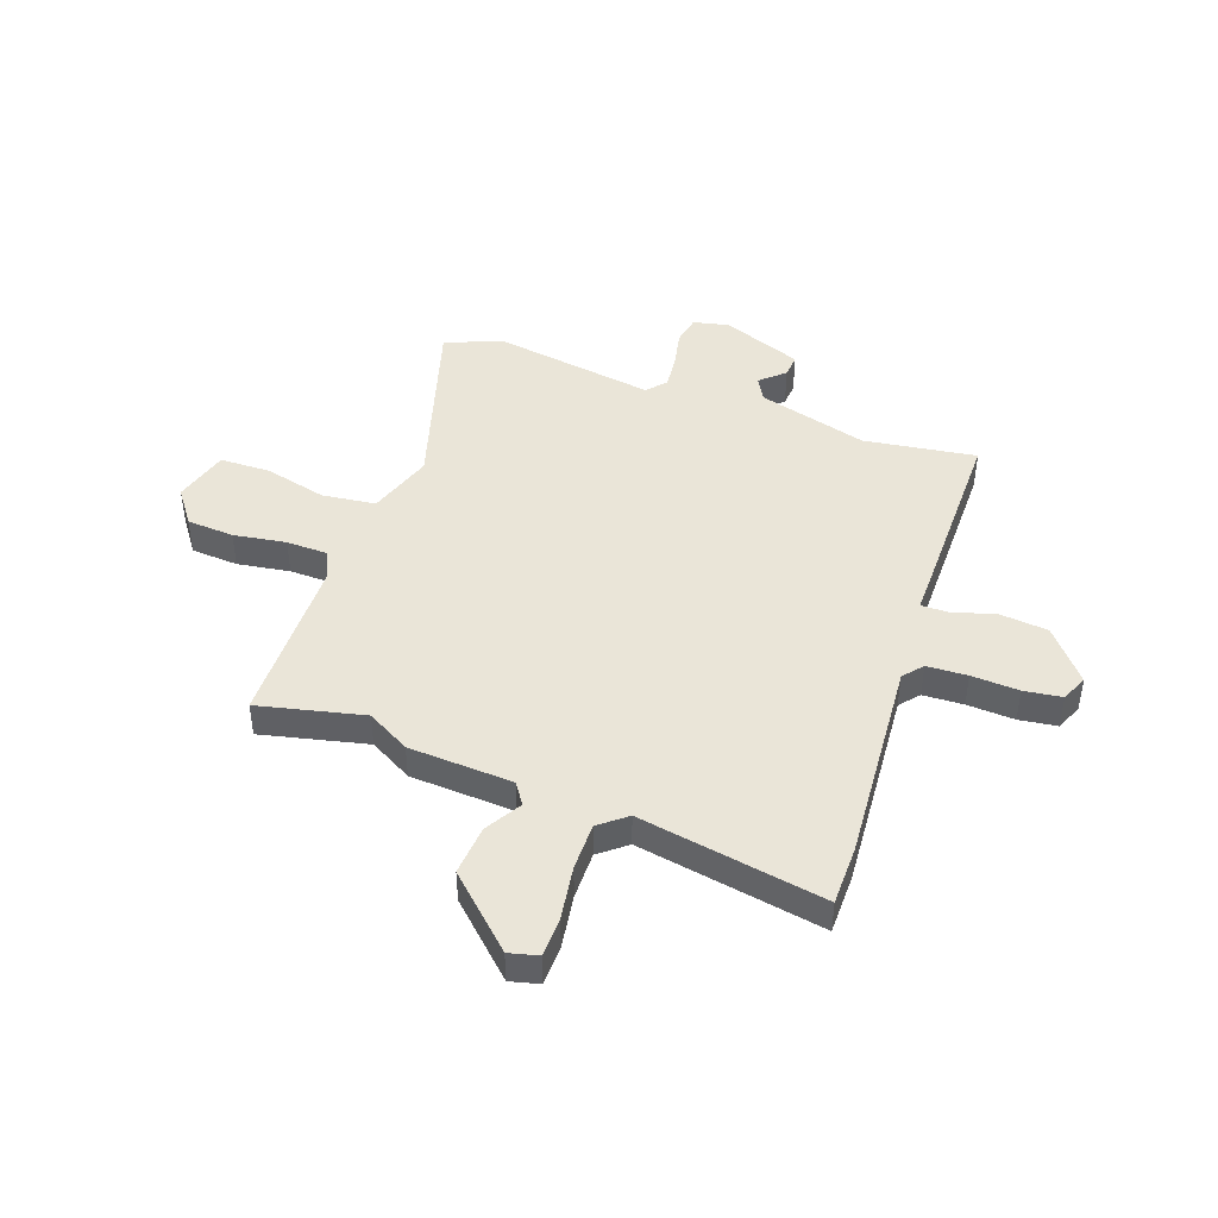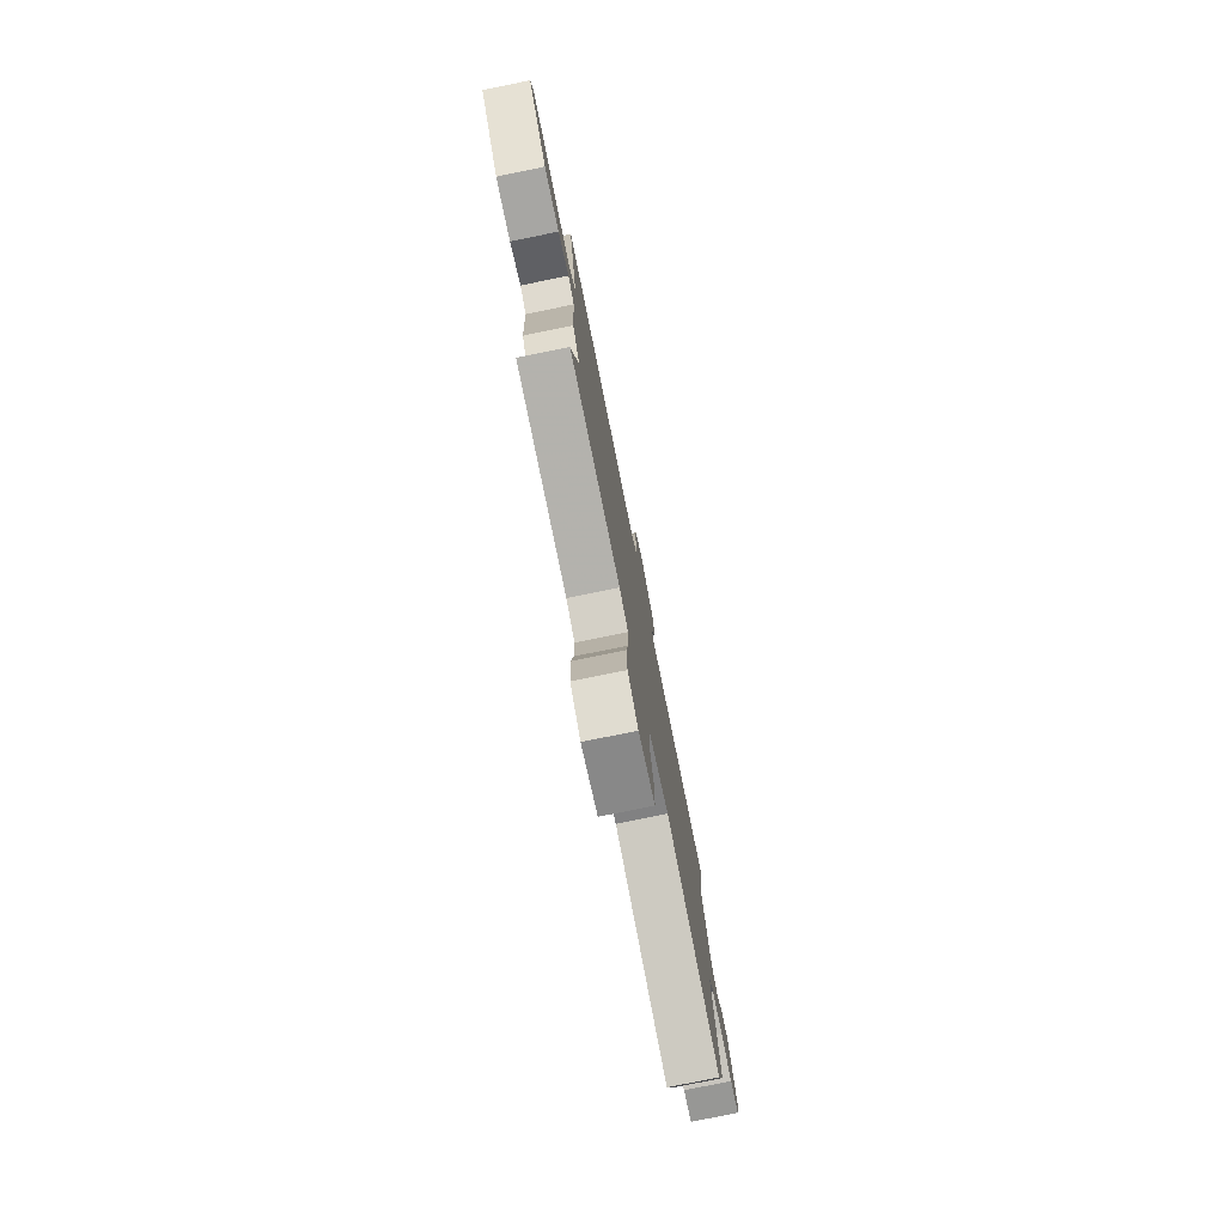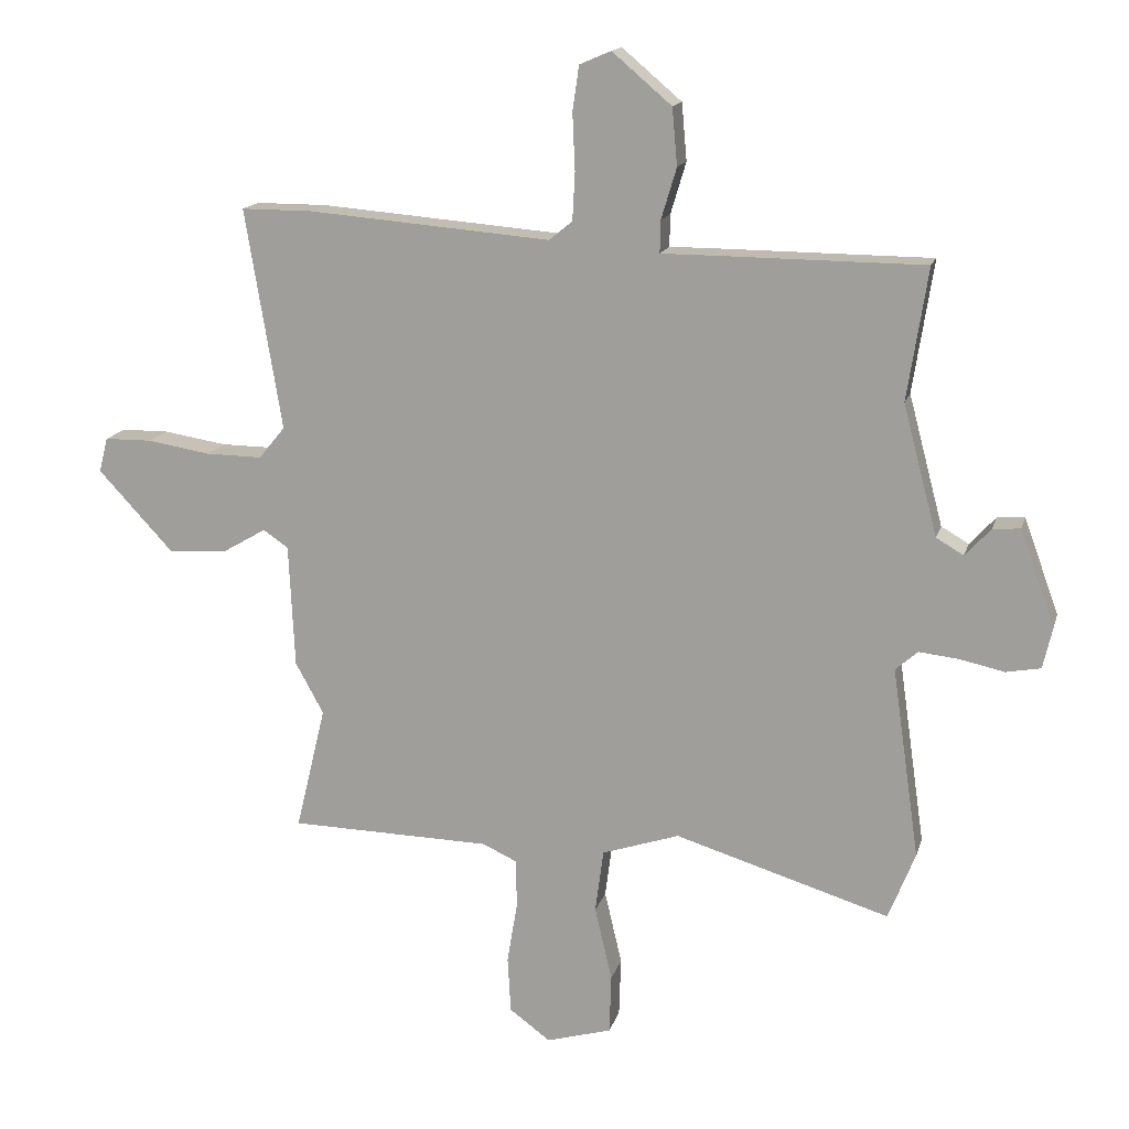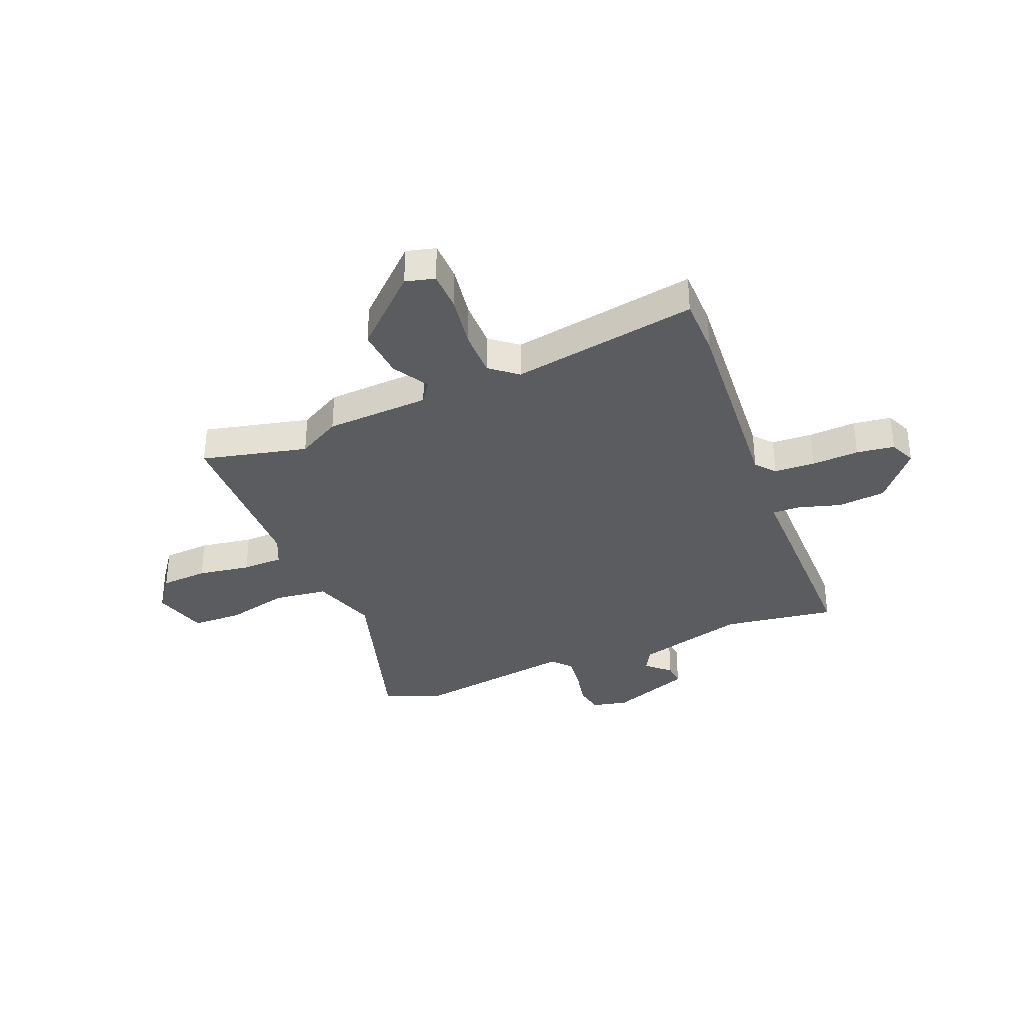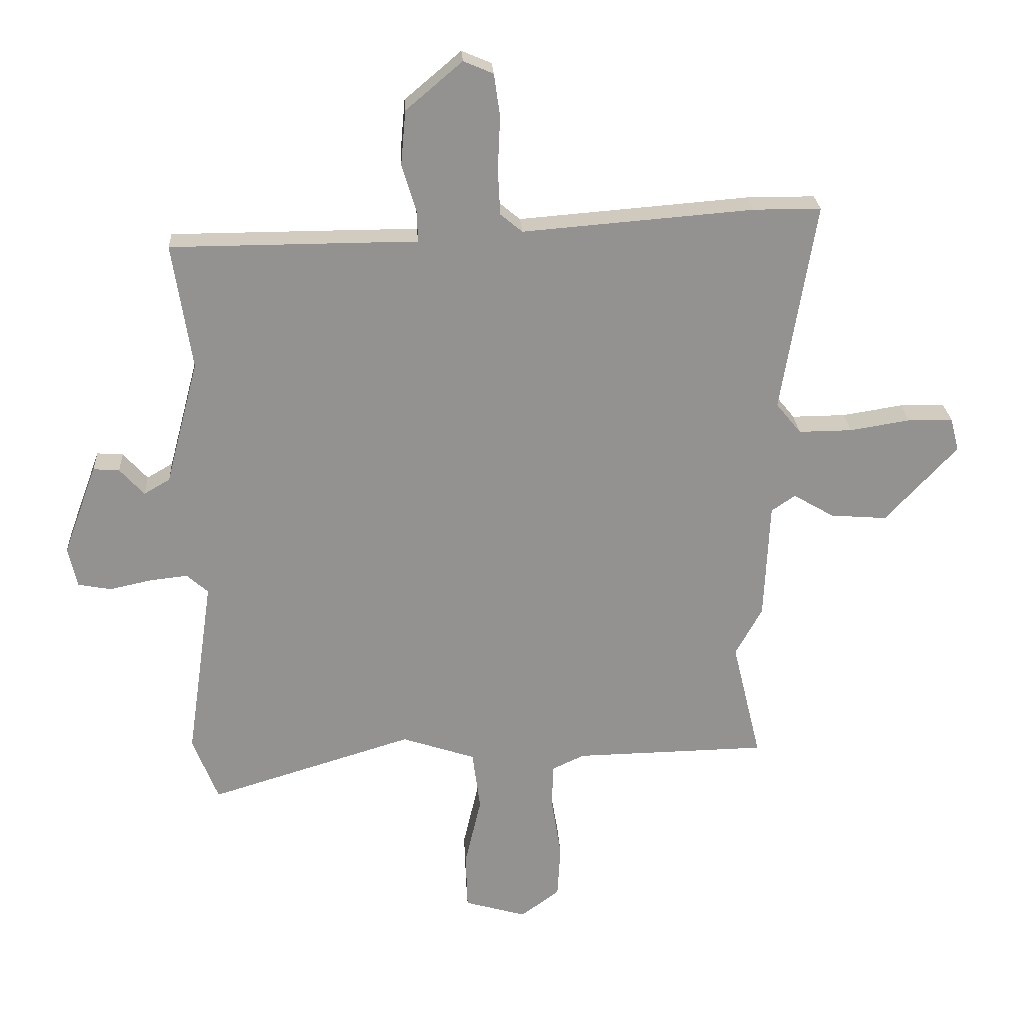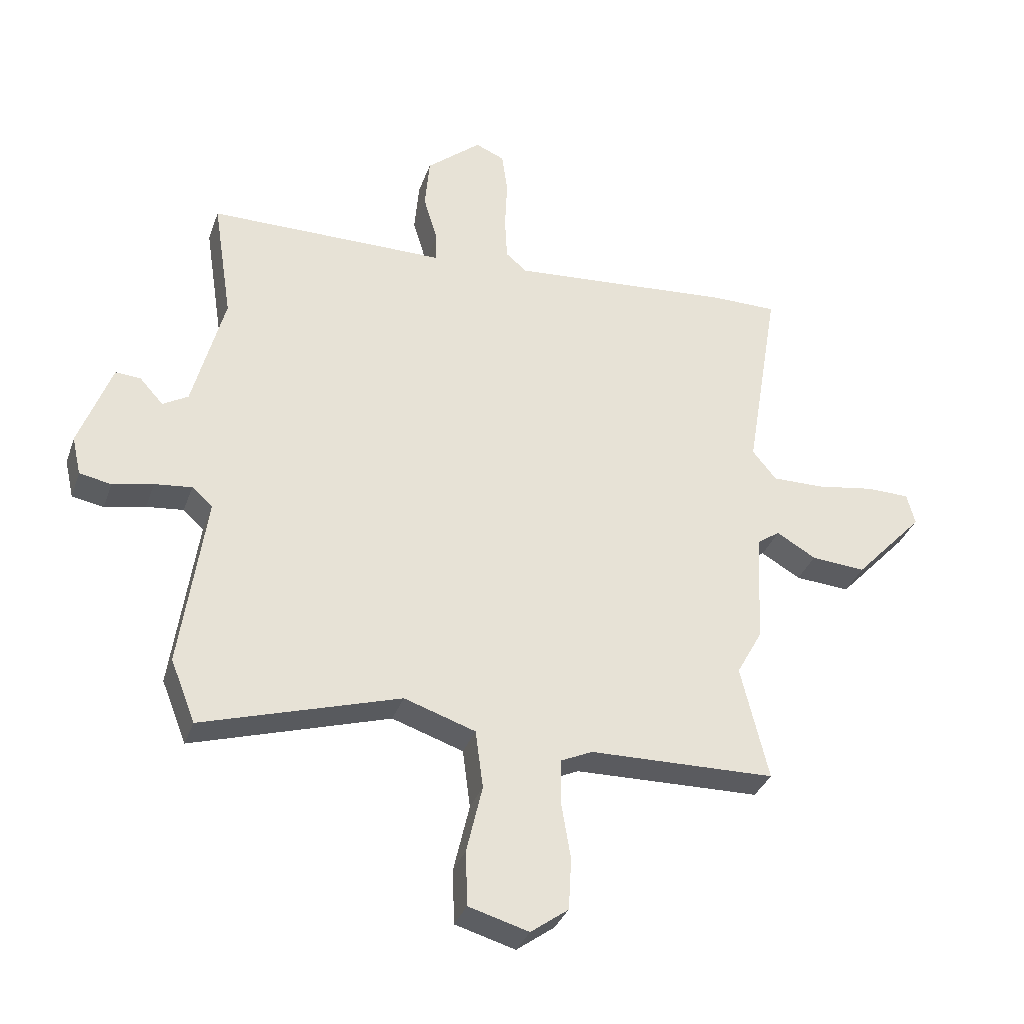
<metadata>
{"format":"obj","ext":"obj","renderer":"f3d","projection":"perspective","resolution":1024,"background":"white","views":[{"elev":44.9,"azim":-69.9,"up":"+Y"},{"elev":-78.2,"azim":-78.5,"up":"+Z"},{"elev":15.3,"azim":14.1,"up":"+Z"},{"elev":-34.7,"azim":-67.5,"up":"+Y"},{"elev":23.9,"azim":176.8,"up":"+Z"},{"elev":-34.0,"azim":162.0,"up":"+Z"}]}
</metadata>
<code>
v 0.502 0.07 0.453
v 0.47 0.07 0.246
v 0.524 0.07 0.042
v 0.567 0.07 0.017
v 0.607 0.07 0.061
v 0.65 0.07 0.064
v 0.705 0.07 -0.085
v 0.69 0.07 -0.151
v 0.636 0.07 -0.161
v 0.567 0.07 -0.146
v 0.504 0.07 -0.139
v 0.469 0.07 -0.17
v 0.512 0.07 -0.469
v 0.47 0.07 -0.575
v 0.134 0.07 -0.472
v 0.013 0.07 -0.512
v 0 0.07 -0.611
v 0.027 0.07 -0.727
v 0.024 0.07 -0.82
v -0.078 0.07 -0.849
v -0.142 0.07 -0.802
v -0.147 0.07 -0.714
v -0.131 0.07 -0.617
v -0.132 0.07 -0.541
v -0.186 0.07 -0.516
v -0.502 0.07 -0.509
v -0.455 0.07 -0.314
v -0.499 0.07 -0.234
v -0.508 0.07 -0.041
v -0.547 0.07 -0.014
v -0.614 0.07 -0.053
v -0.707 0.07 -0.06
v -0.825 0.07 0.067
v -0.811 0.07 0.121
v -0.737 0.07 0.122
v -0.638 0.07 0.106
v -0.55 0.07 0.105
v -0.509 0.07 0.155
v -0.566 0.07 0.5
v -0.455 0.07 0.5
v -0.075 0.07 0.469
v -0.039 0.07 0.499
v -0.035 0.07 0.574
v -0.039 0.07 0.662
v -0.029 0.07 0.732
v 0.02 0.07 0.753
v 0.113 0.07 0.674
v 0.121 0.07 0.585
v 0.097 0.07 0.505
v 0.096 0.07 0.455
v 0.174 0.07 0.455
v 0.502 0 0.453
v 0.47 0 0.246
v 0.524 0 0.042
v 0.567 0 0.017
v 0.607 0 0.061
v 0.65 0 0.064
v 0.705 0 -0.085
v 0.69 0 -0.151
v 0.636 0 -0.161
v 0.567 0 -0.146
v 0.504 0 -0.139
v 0.469 0 -0.17
v 0.512 0 -0.469
v 0.47 0 -0.575
v 0.134 0 -0.472
v 0.013 0 -0.512
v 0 0 -0.611
v 0.027 0 -0.727
v 0.024 0 -0.82
v -0.078 0 -0.849
v -0.142 0 -0.802
v -0.147 0 -0.714
v -0.131 0 -0.617
v -0.132 0 -0.541
v -0.186 0 -0.516
v -0.502 0 -0.509
v -0.455 0 -0.314
v -0.499 0 -0.234
v -0.508 0 -0.041
v -0.547 0 -0.014
v -0.614 0 -0.053
v -0.707 0 -0.06
v -0.825 0 0.067
v -0.811 0 0.121
v -0.737 0 0.122
v -0.638 0 0.106
v -0.55 0 0.105
v -0.509 0 0.155
v -0.566 0 0.5
v -0.455 0 0.5
v -0.075 0 0.469
v -0.039 0 0.499
v -0.035 0 0.574
v -0.039 0 0.662
v -0.029 0 0.732
v 0.02 0 0.753
v 0.113 0 0.674
v 0.121 0 0.585
v 0.097 0 0.505
v 0.096 0 0.455
v 0.174 0 0.455
f 50 51 1 2
f 46 47 48 49
f 46 49 50
f 43 44 45 46
f 42 43 46 50
f 41 42 50 2
f 38 39 40 41
f 37 38 41 2
f 33 34 35 36
f 33 36 37
f 30 31 32 33
f 30 33 37
f 29 30 37 2
f 27 28 29 2
f 25 26 27 2
f 20 21 22 23
f 20 23 24
f 17 18 19 20
f 16 17 20 24
f 15 16 24 25
f 12 13 14 15
f 7 8 9 10
f 7 10 11
f 4 5 6 7
f 3 4 7 11
f 2 3 11 12
f 2 12 15 25
f 53 52 102 101
f 100 99 98 97
f 101 100 97
f 97 96 95 94
f 101 97 94 93
f 53 101 93 92
f 92 91 90 89
f 53 92 89 88
f 87 86 85 84
f 88 87 84
f 84 83 82 81
f 88 84 81
f 53 88 81 80
f 53 80 79 78
f 53 78 77 76
f 74 73 72 71
f 75 74 71
f 71 70 69 68
f 75 71 68 67
f 76 75 67 66
f 66 65 64 63
f 61 60 59 58
f 62 61 58
f 58 57 56 55
f 62 58 55 54
f 63 62 54 53
f 76 66 63 53
f 1 52 53 2
f 2 53 54 3
f 3 54 55 4
f 4 55 56 5
f 5 56 57 6
f 6 57 58 7
f 7 58 59 8
f 8 59 60 9
f 9 60 61 10
f 10 61 62 11
f 11 62 63 12
f 12 63 64 13
f 13 64 65 14
f 14 65 66 15
f 15 66 67 16
f 16 67 68 17
f 17 68 69 18
f 18 69 70 19
f 19 70 71 20
f 20 71 72 21
f 21 72 73 22
f 22 73 74 23
f 23 74 75 24
f 24 75 76 25
f 25 76 77 26
f 26 77 78 27
f 27 78 79 28
f 28 79 80 29
f 29 80 81 30
f 30 81 82 31
f 31 82 83 32
f 32 83 84 33
f 33 84 85 34
f 34 85 86 35
f 35 86 87 36
f 36 87 88 37
f 37 88 89 38
f 38 89 90 39
f 39 90 91 40
f 40 91 92 41
f 41 92 93 42
f 42 93 94 43
f 43 94 95 44
f 44 95 96 45
f 45 96 97 46
f 46 97 98 47
f 47 98 99 48
f 48 99 100 49
f 49 100 101 50
f 50 101 102 51
f 51 102 52 1

</code>
